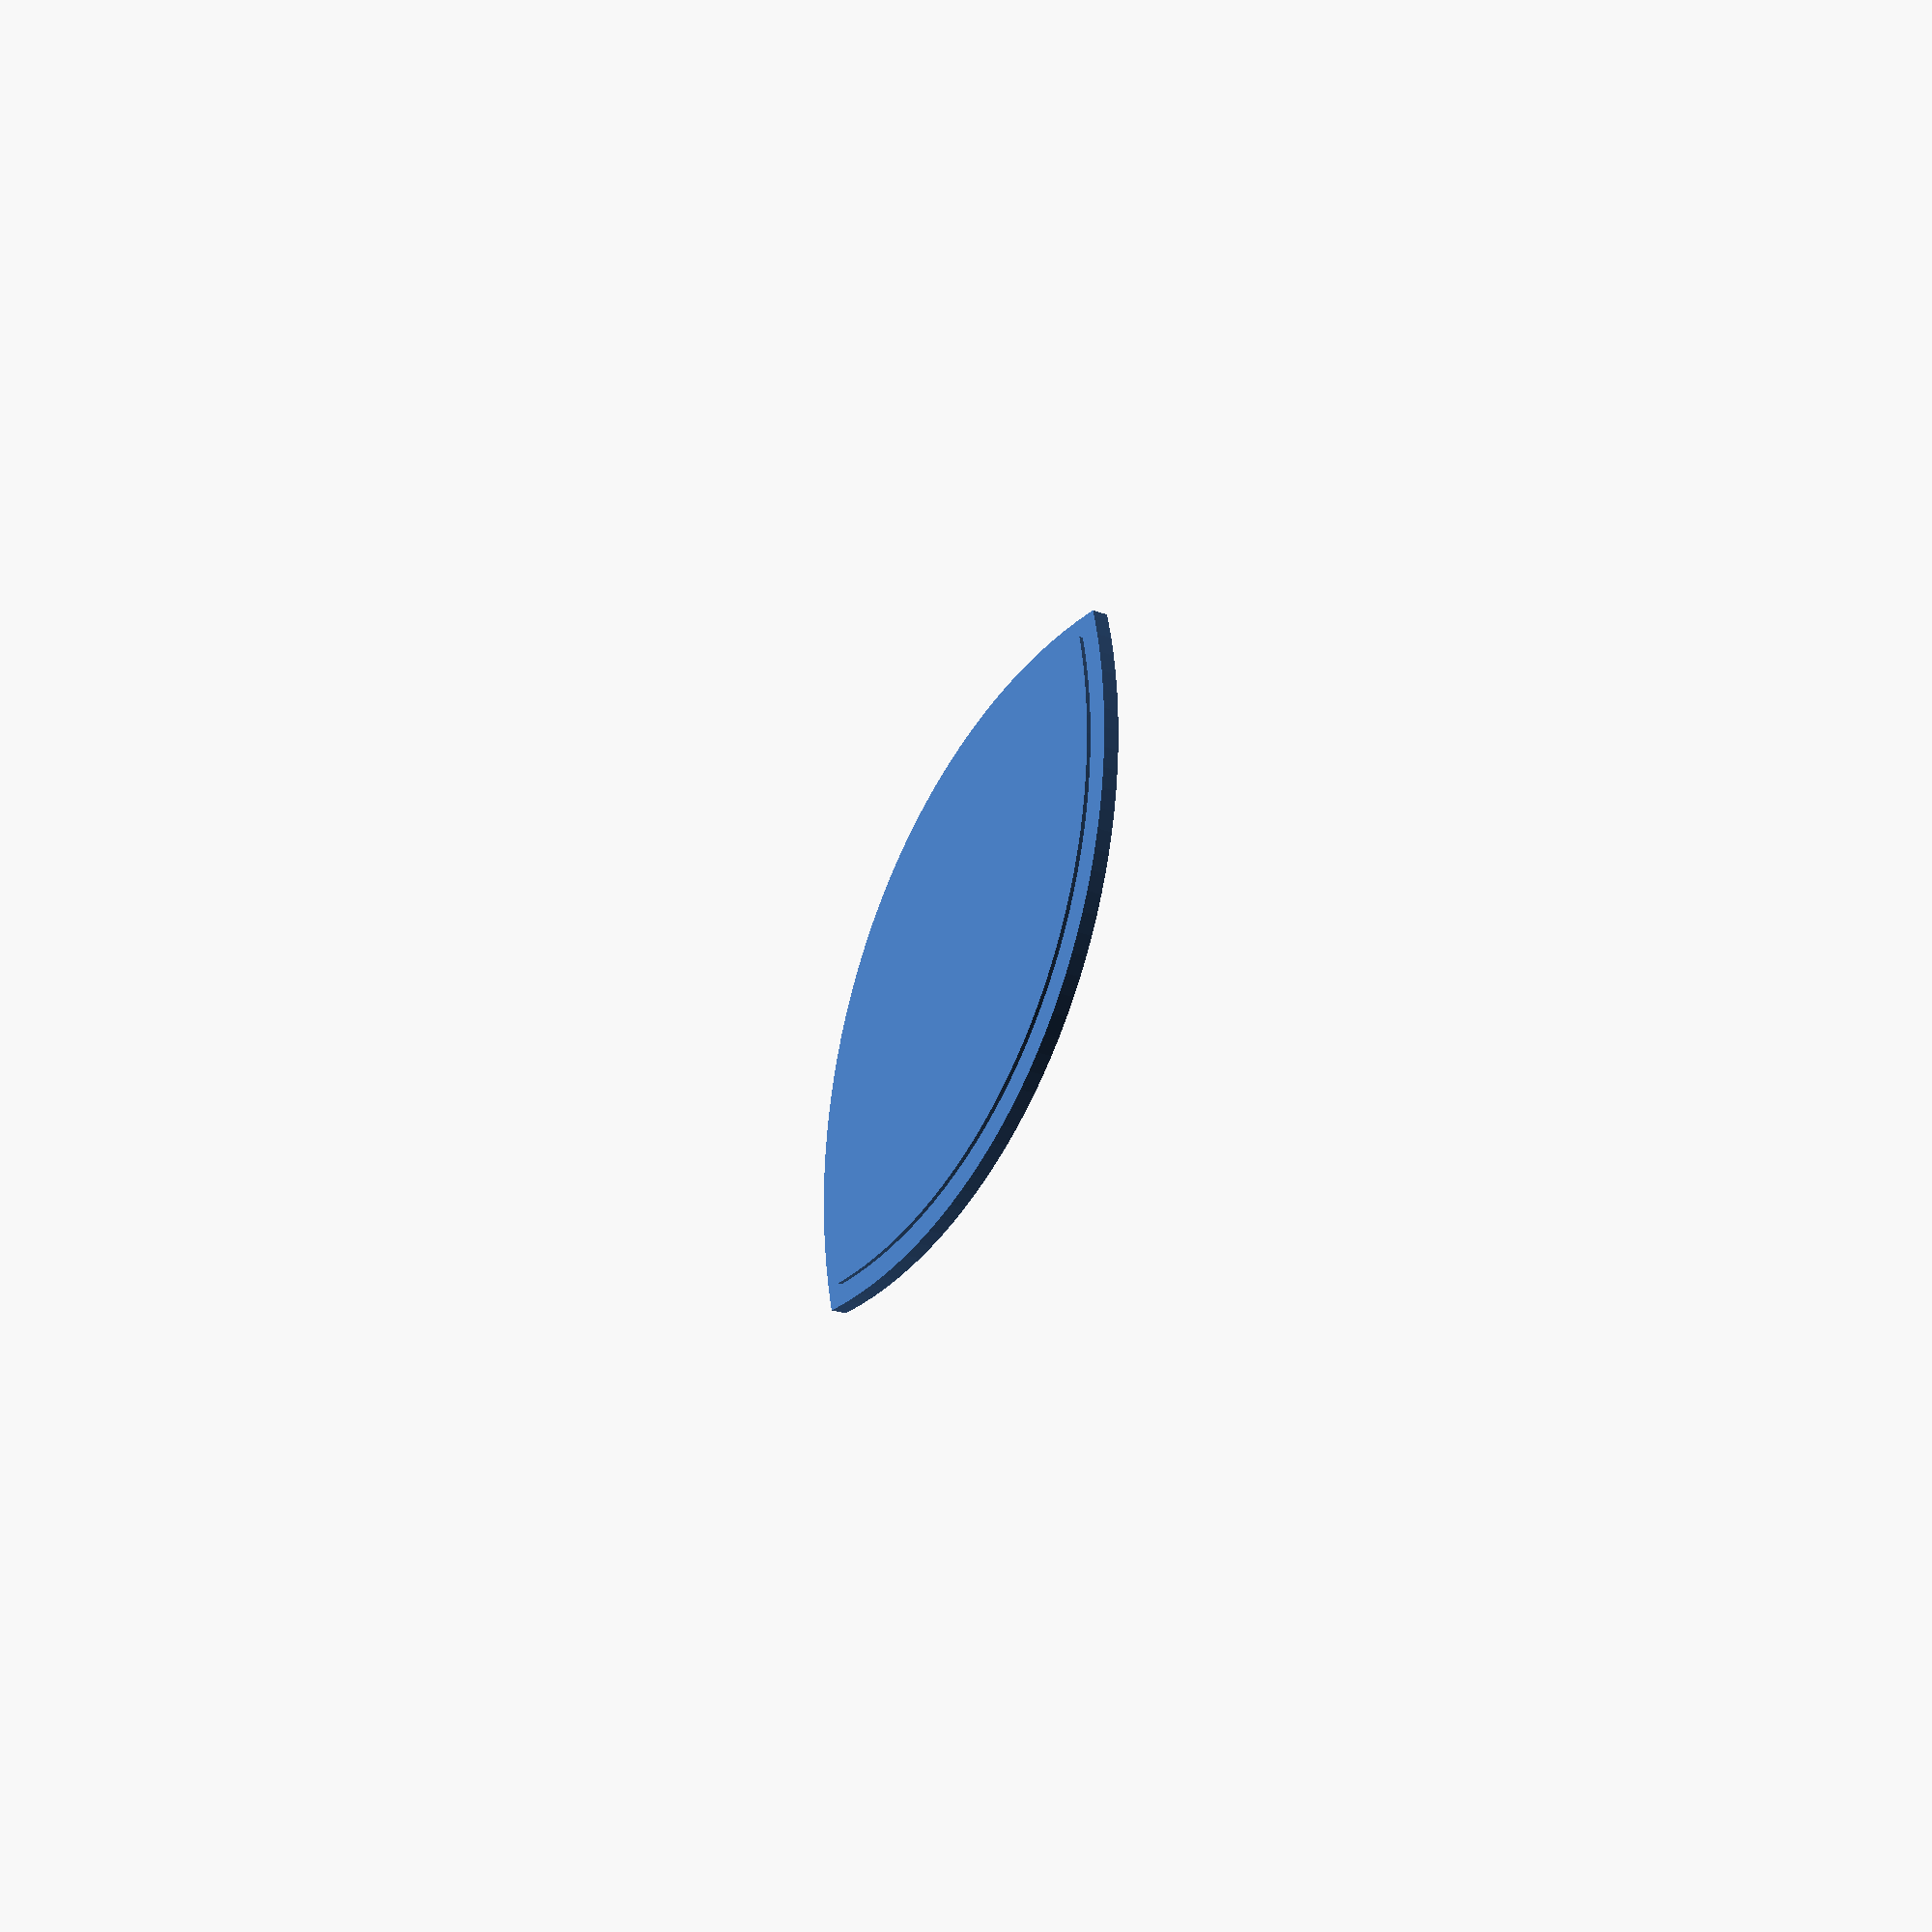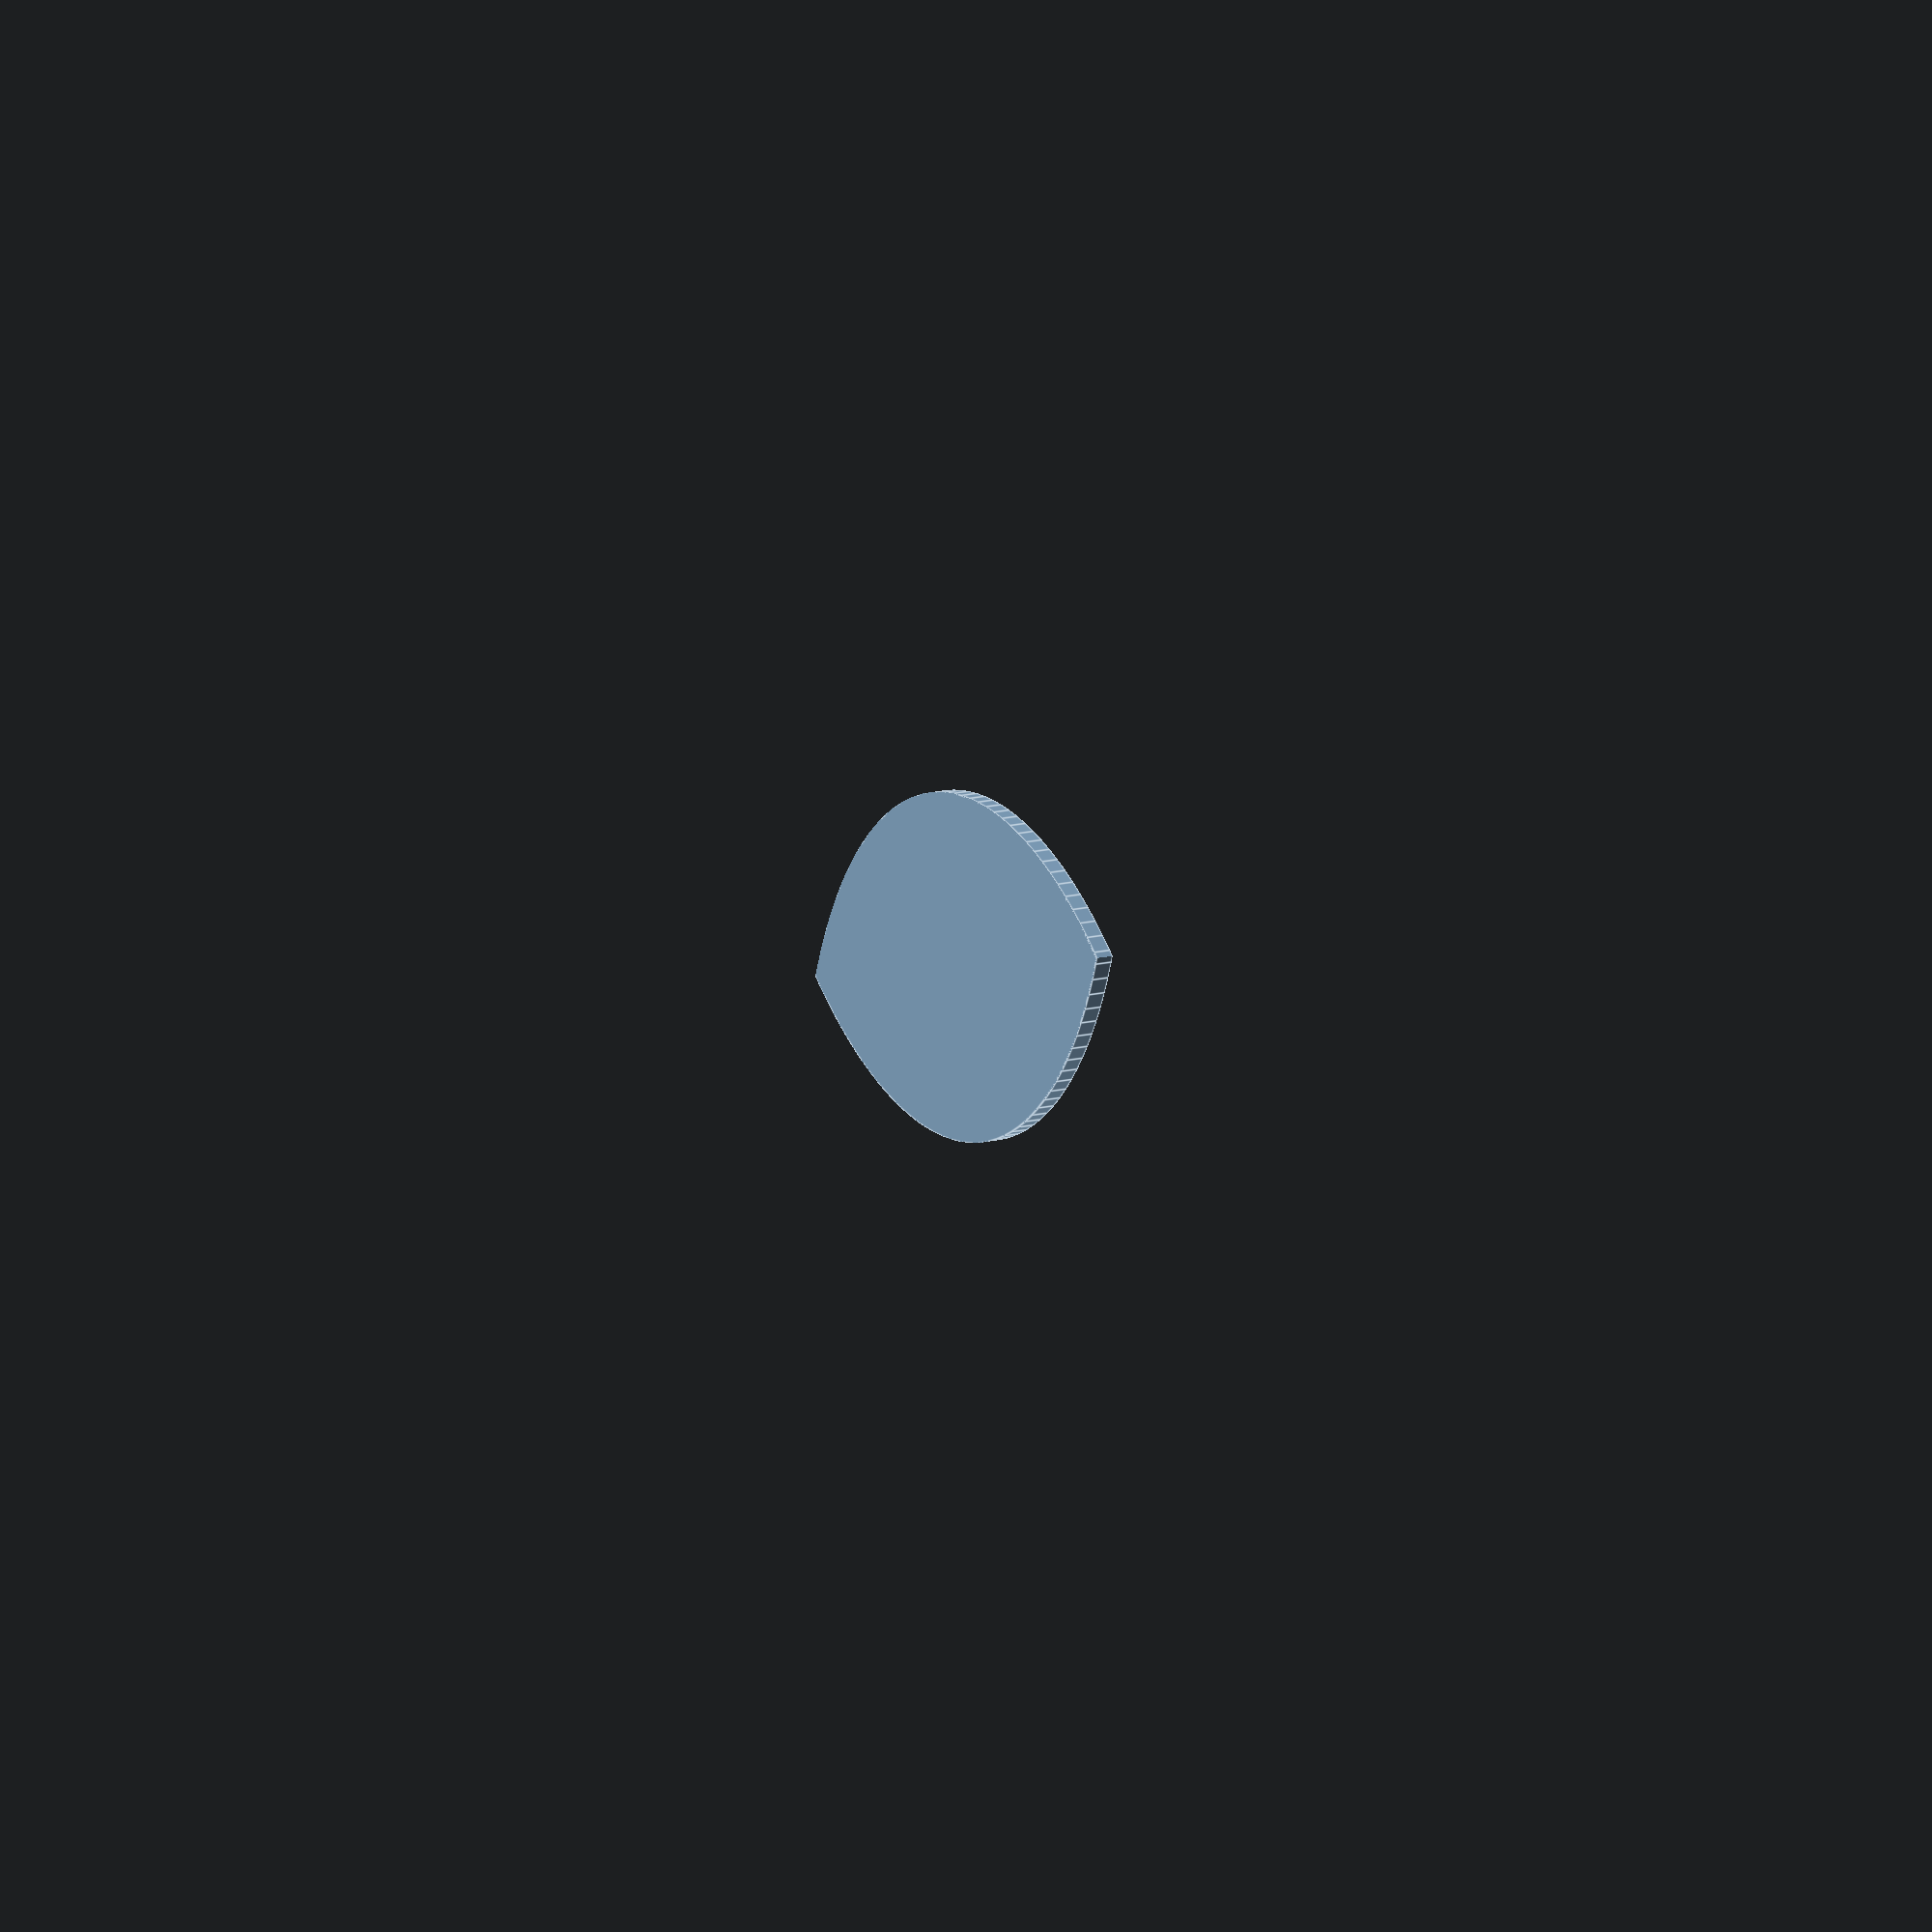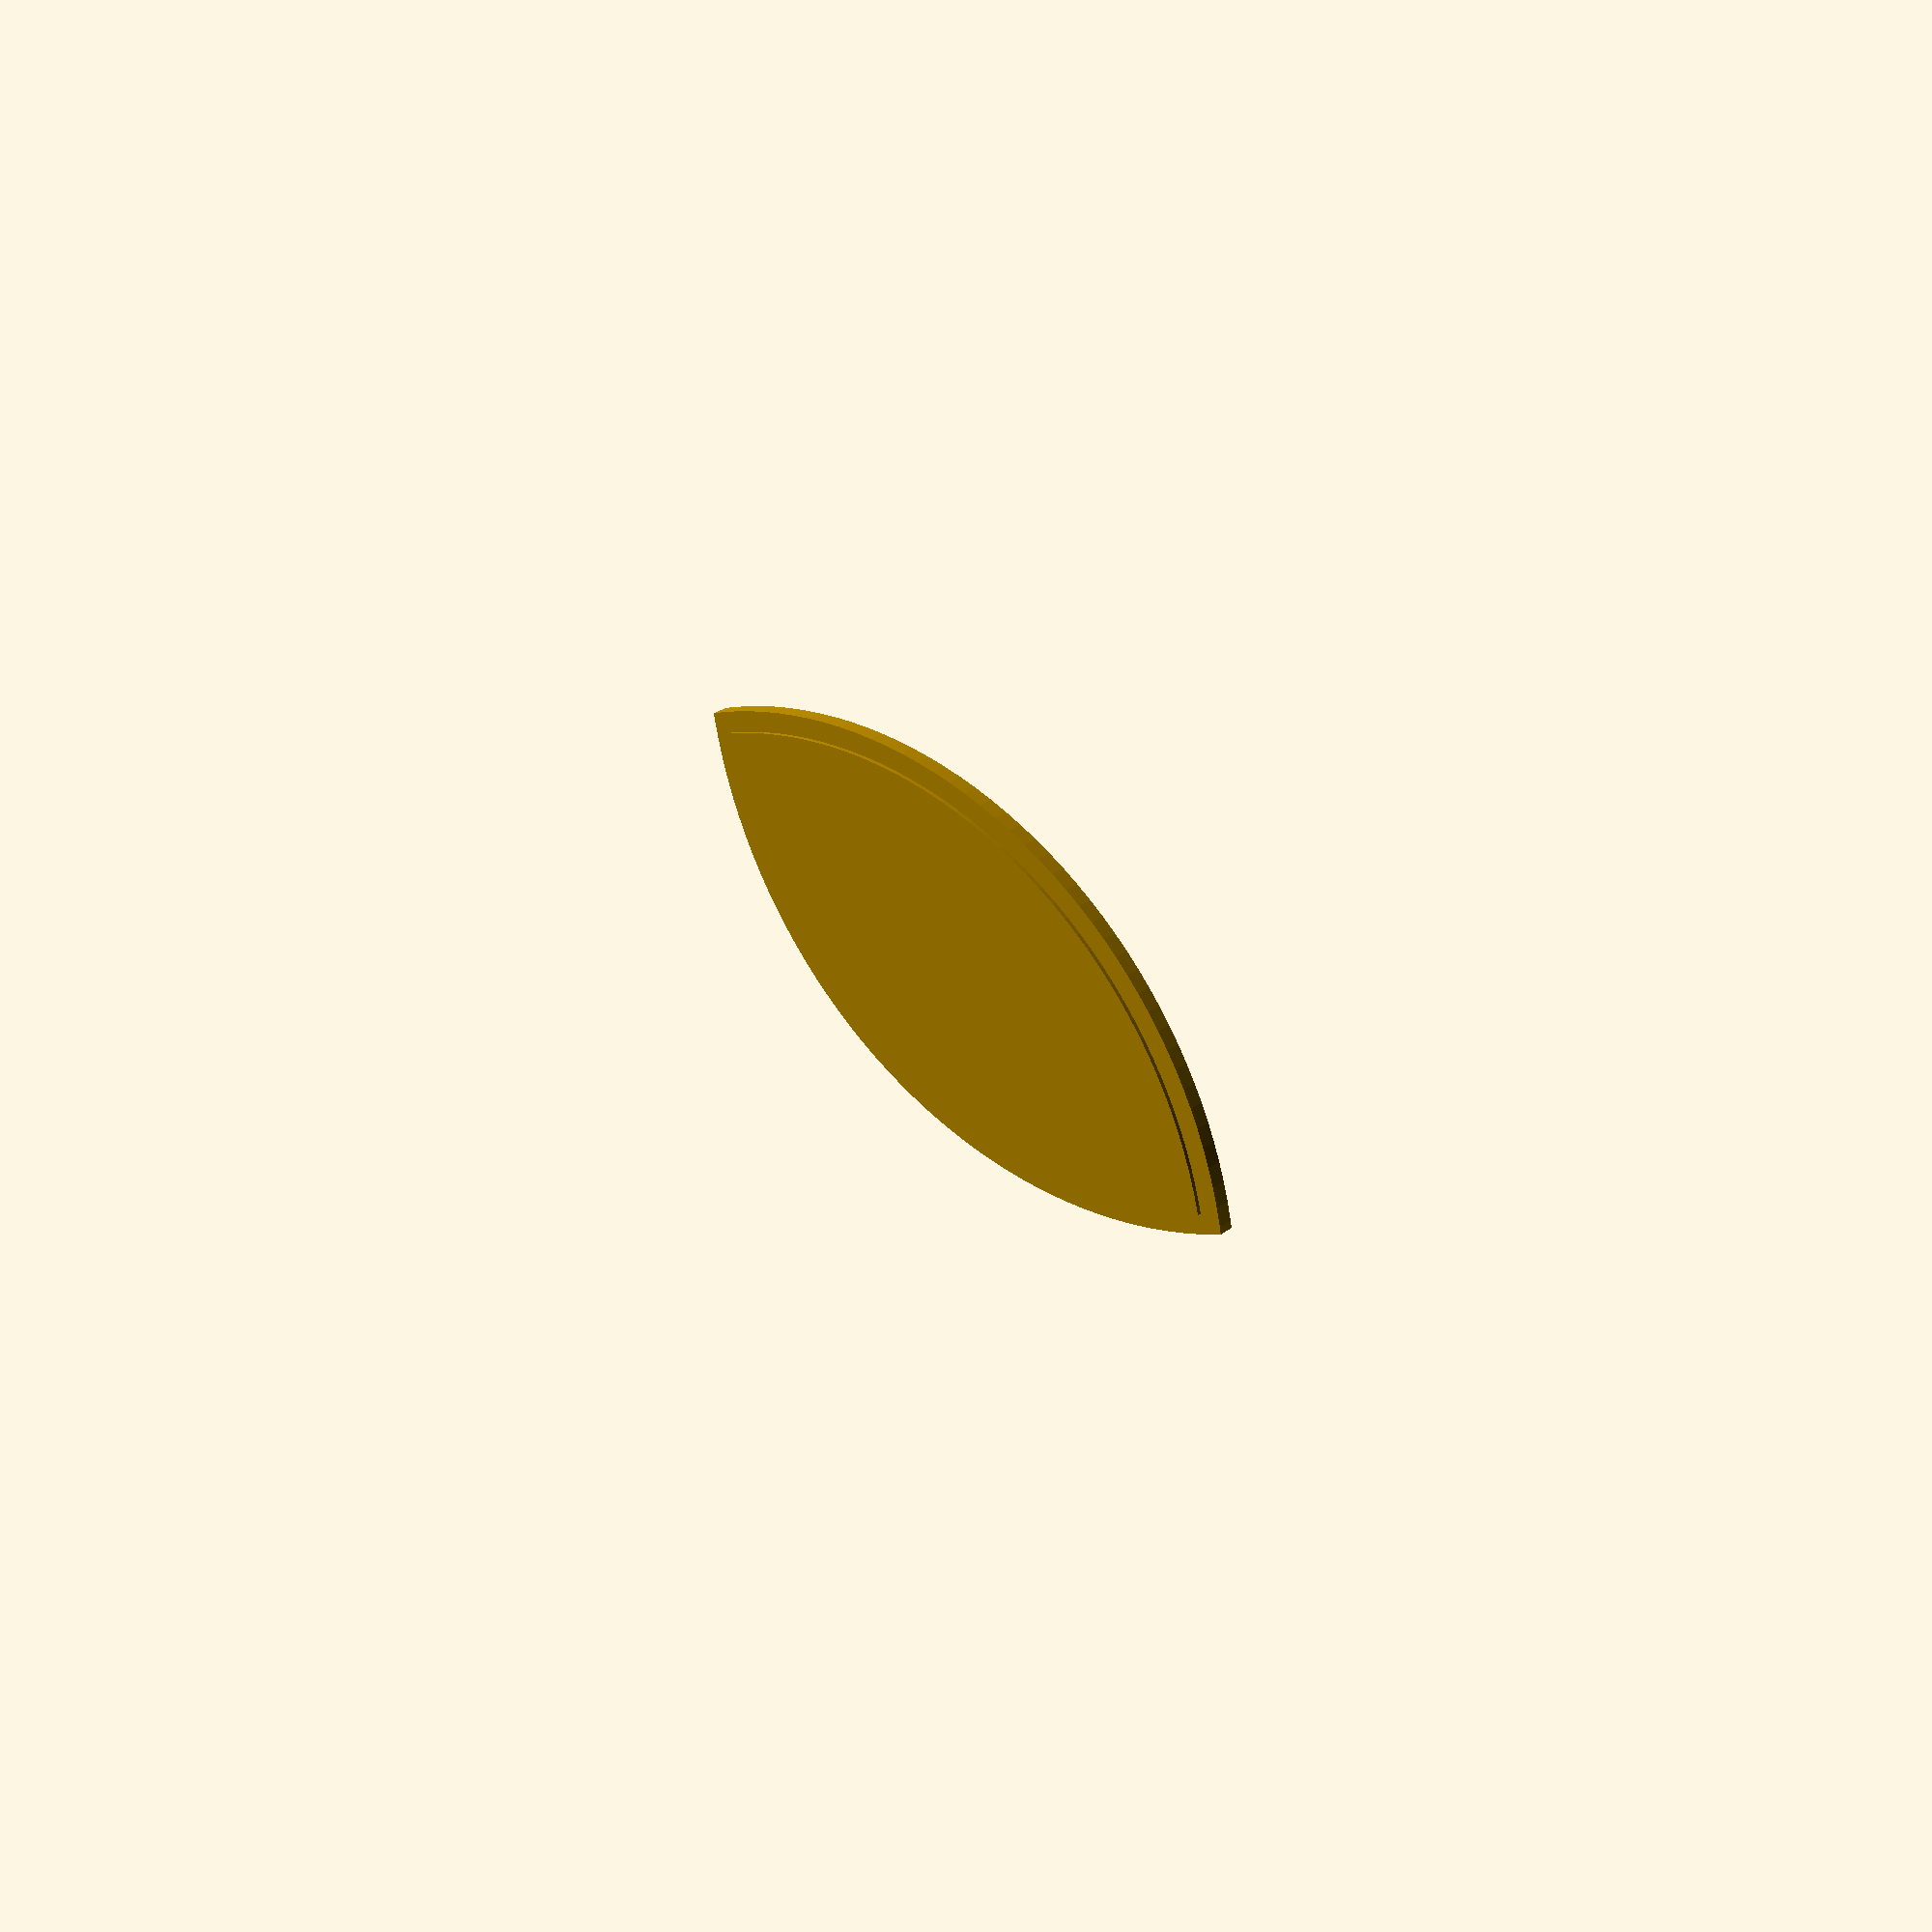
<openscad>
radius=107.890845;

delta=107.89-71/2;

module leaf() {
  intersection() {
   translate([0,delta,0])
    cylinder(r=radius, h=1, $fn=150);
   translate([0,-delta,0])
    cylinder(r=radius, h=1, $fn=150);
  }
}

module bigleaf() {
  intersection() {
   translate([0,delta,0])
    cylinder(r=radius+5, h=4, $fn=150);
   translate([0,-delta,0])
    cylinder(r=radius+5, h=4, $fn=150);
  }
}

bigleaf();
translate([0,0,4])
  leaf();

</openscad>
<views>
elev=200.0 azim=305.5 roll=126.5 proj=p view=solid
elev=161.4 azim=18.6 roll=293.1 proj=o view=edges
elev=334.1 azim=29.8 roll=39.5 proj=p view=wireframe
</views>
